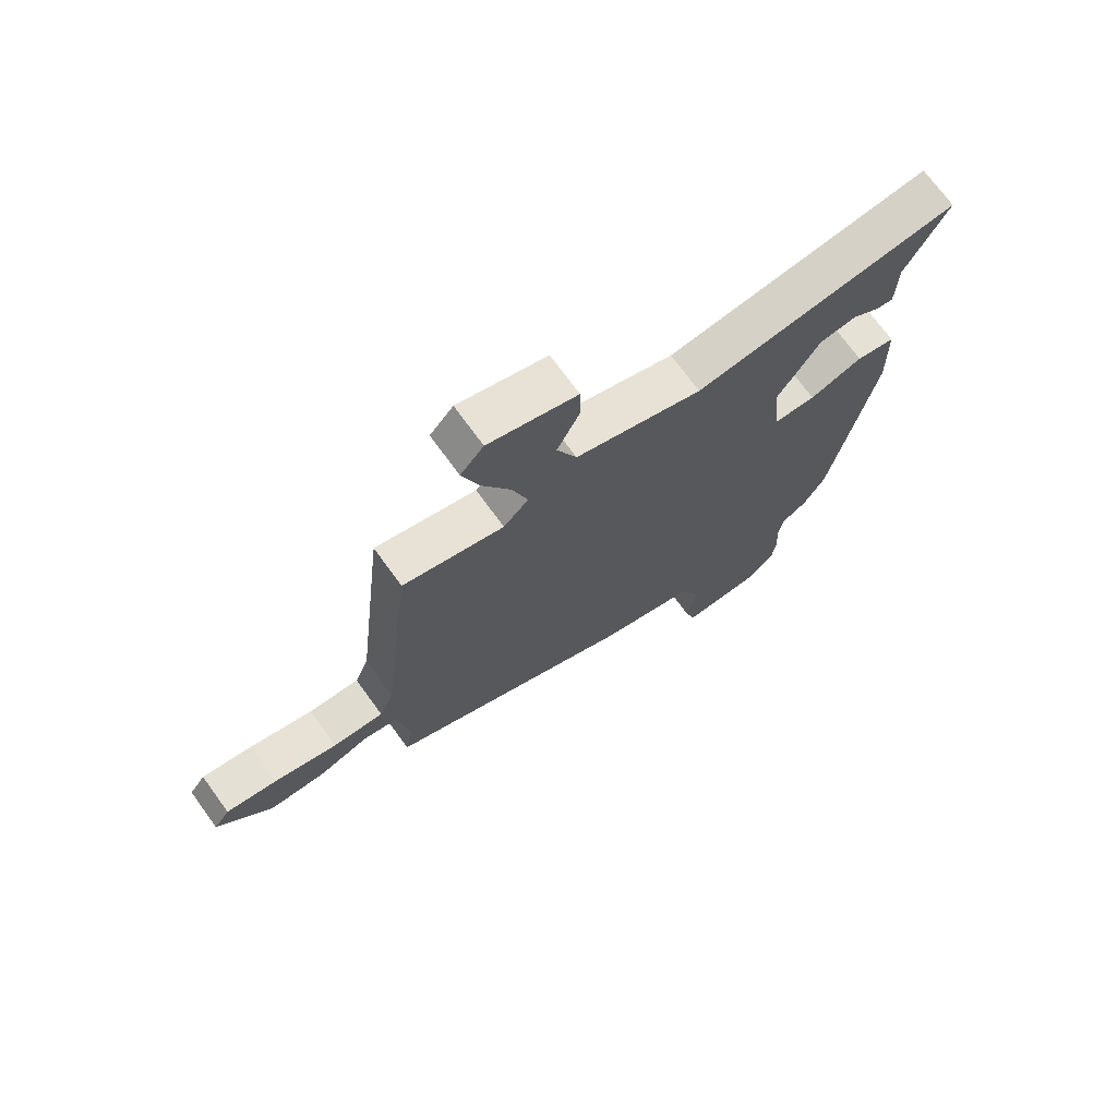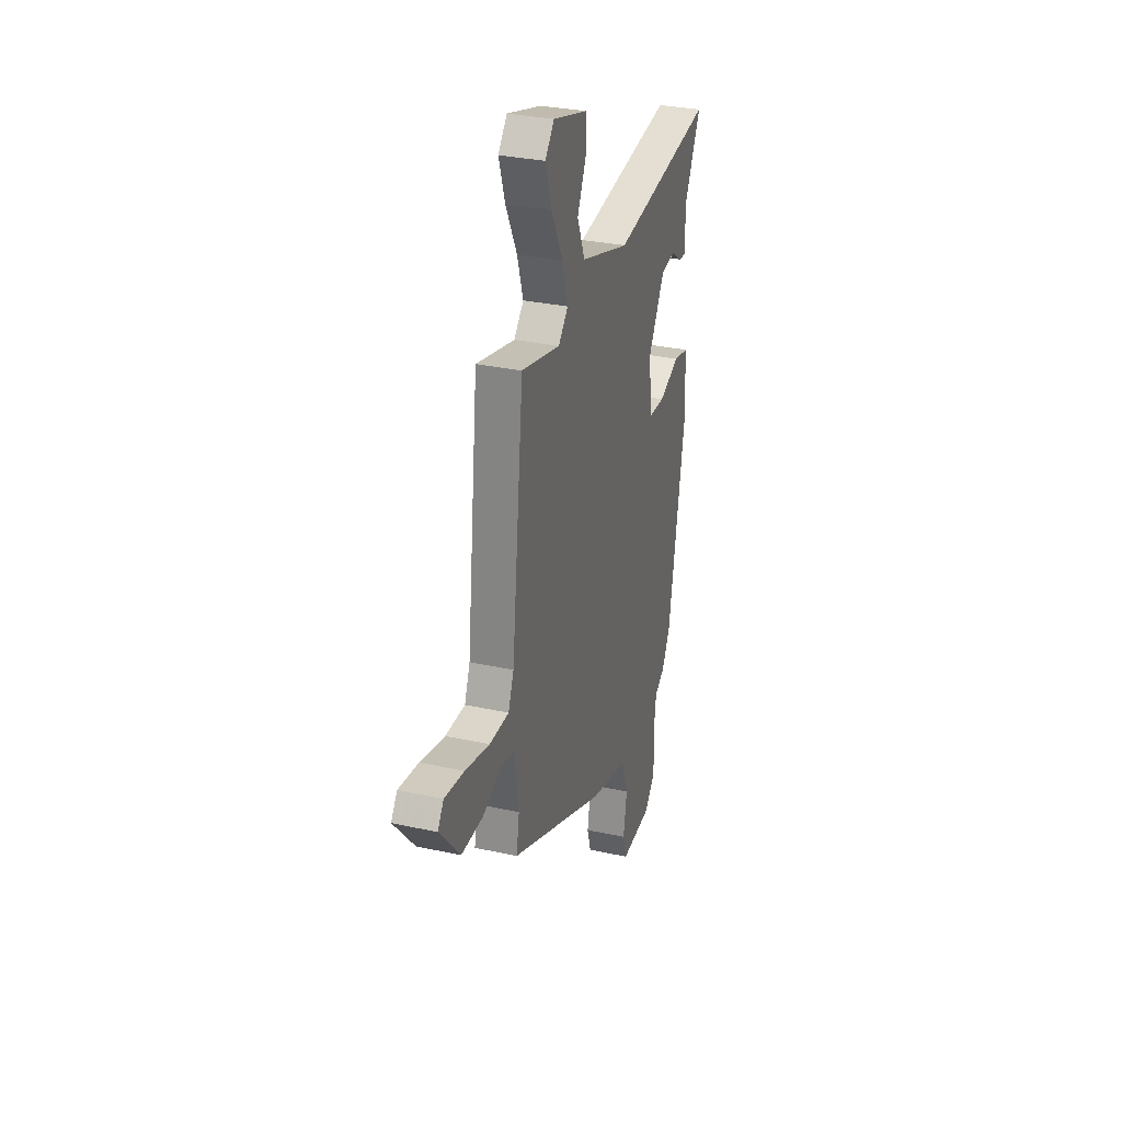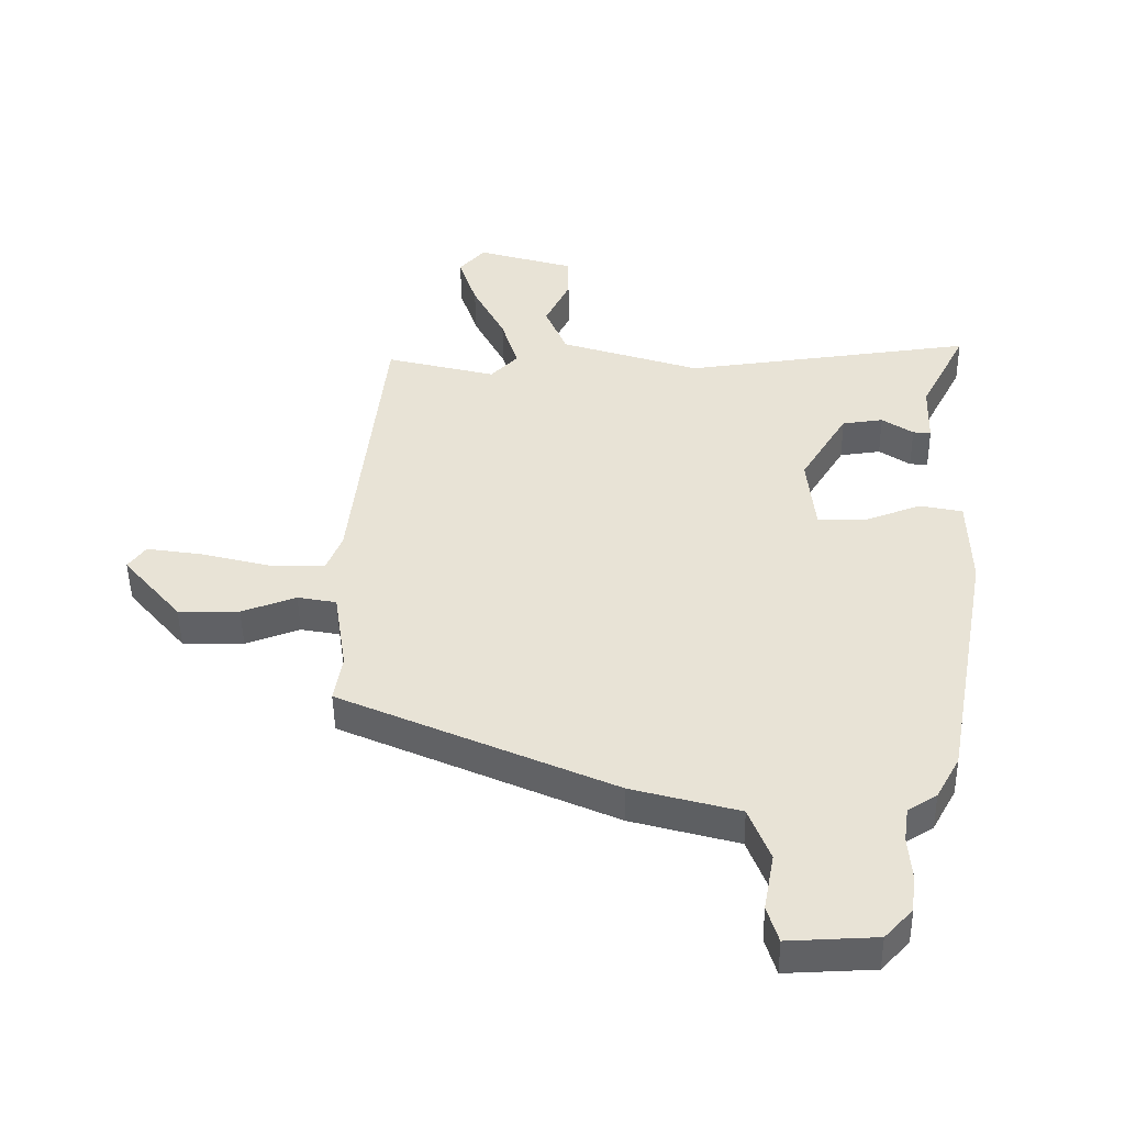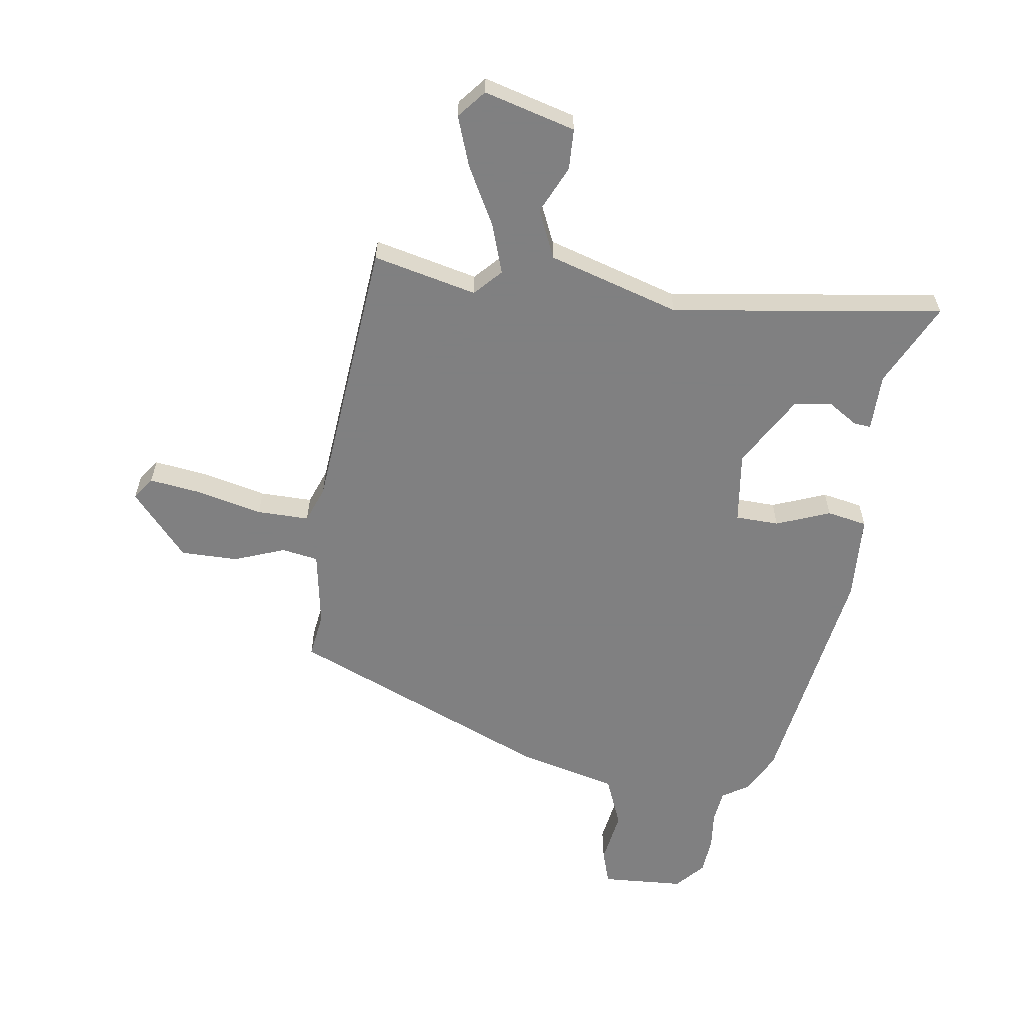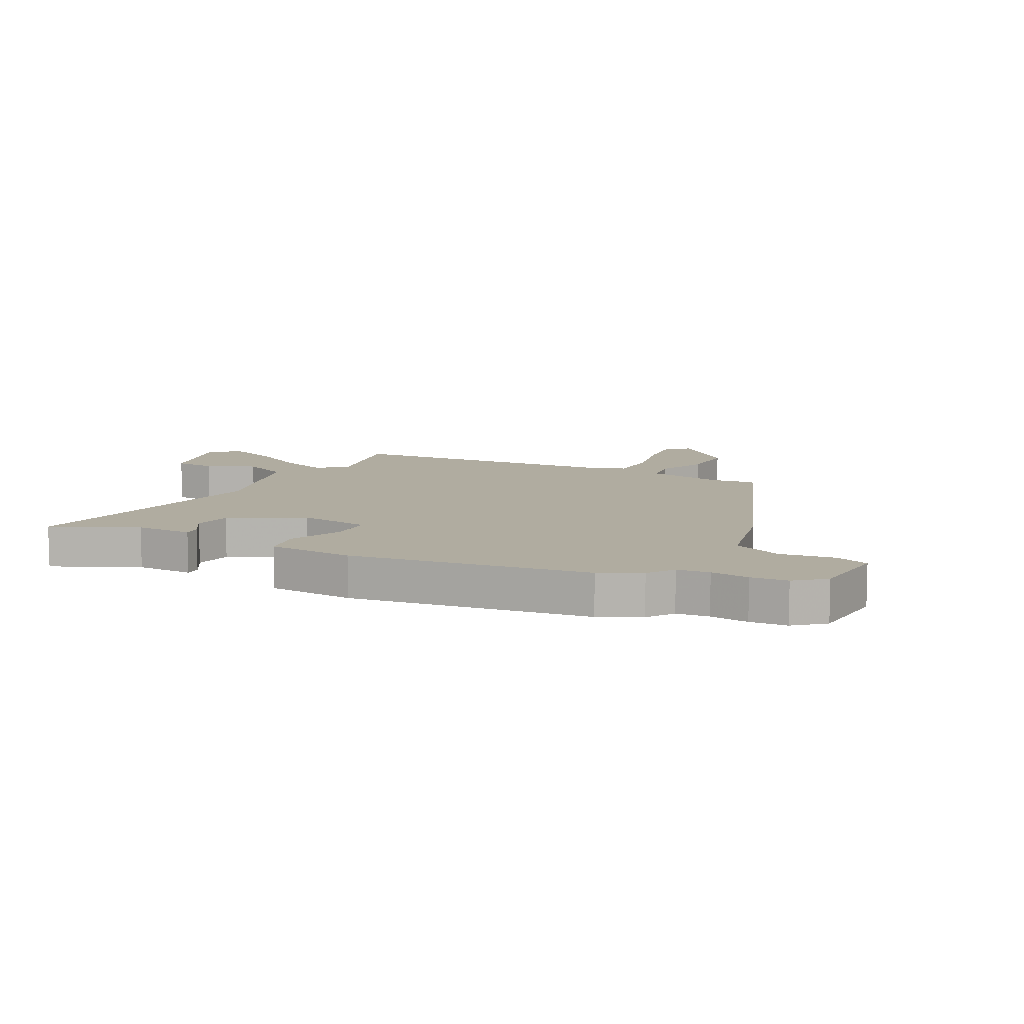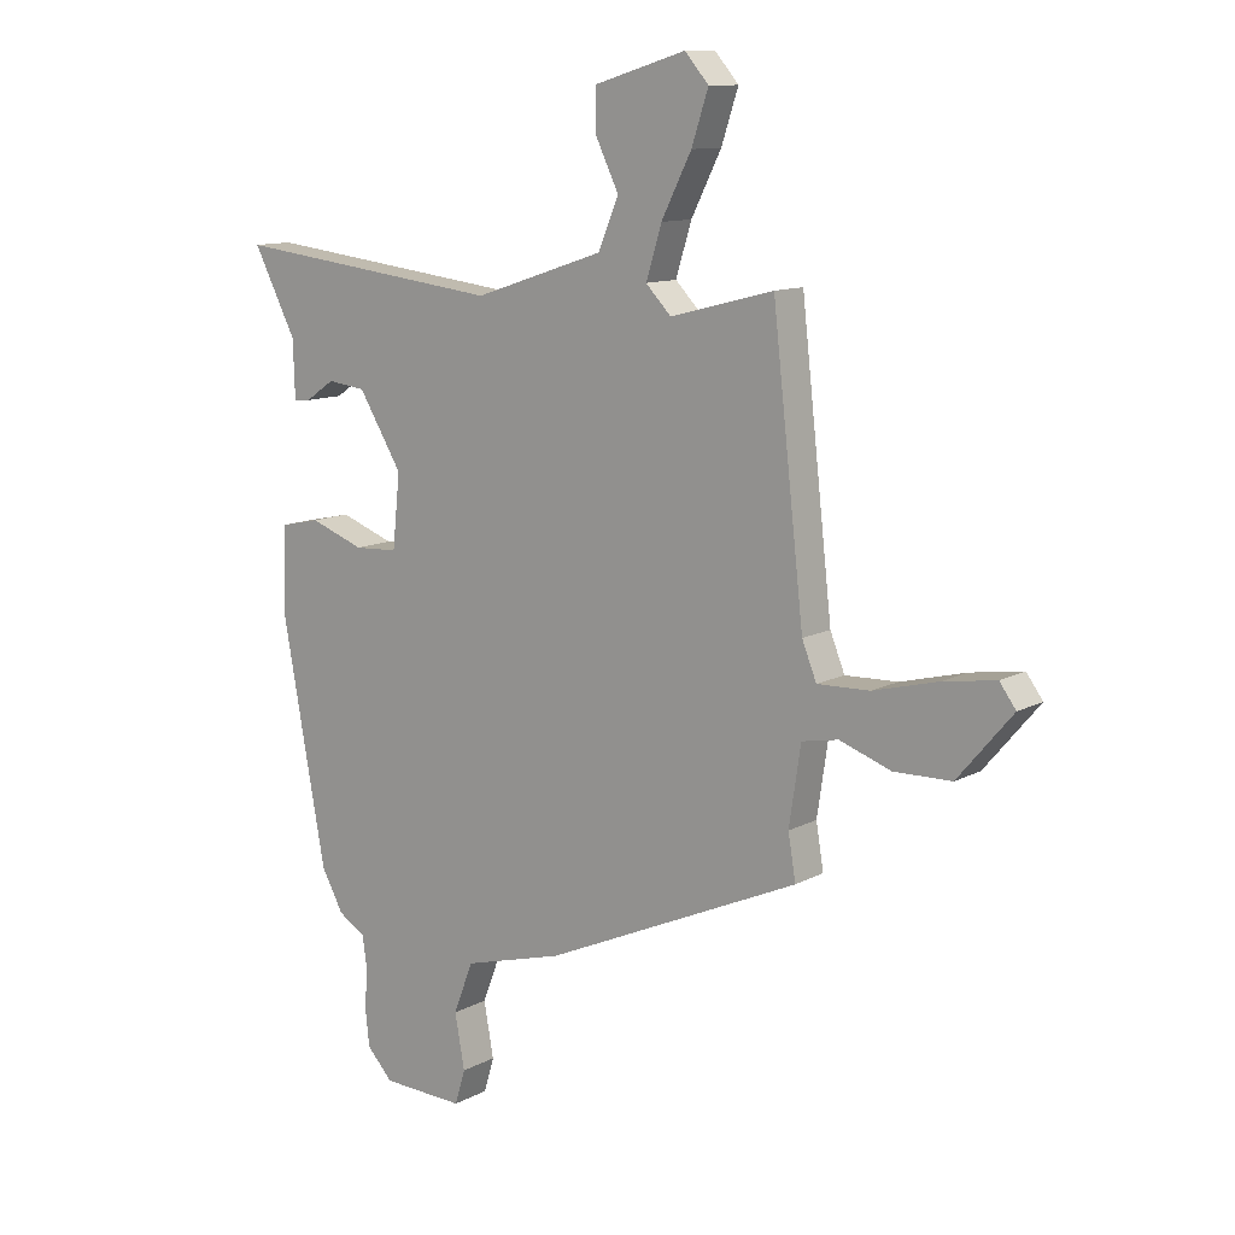
<metadata>
{"format":"obj","ext":"obj","renderer":"f3d","projection":"perspective","resolution":1024,"background":"white","views":[{"elev":71.8,"azim":-36.0,"up":"+Z"},{"elev":31.4,"azim":-72.8,"up":"+Z"},{"elev":-48.0,"azim":0.9,"up":"+Z"},{"elev":-60.0,"azim":-7.0,"up":"+Y"},{"elev":9.9,"azim":120.0,"up":"+Y"},{"elev":11.5,"azim":-141.6,"up":"+Z"}]}
</metadata>
<code>
v -0.451 0.07 0.507
v -0.273 0.07 0.461
v -0.229 0.07 0.506
v -0.256 0.07 0.593
v -0.308 0.07 0.695
v -0.337 0.07 0.782
v -0.296 0.07 0.829
v -0.139 0.07 0.782
v -0.138 0.07 0.711
v -0.178 0.07 0.629
v -0.143 0.07 0.545
v 0.082 0.07 0.471
v 0.551 0.07 0.526
v 0.477 0.07 0.383
v 0.474 0.07 0.284
v 0.445 0.07 0.287
v 0.395 0.07 0.321
v 0.329 0.07 0.313
v 0.254 0.07 0.191
v 0.267 0.07 0.066
v 0.342 0.07 0.062
v 0.436 0.07 0.096
v 0.505 0.07 0.081
v 0.509 0.07 -0.068
v 0.434 0.07 -0.478
v 0.396 0.07 -0.547
v 0.349 0.07 -0.576
v 0.341 0.07 -0.632
v 0.346 0.07 -0.699
v 0.339 0.07 -0.763
v 0.294 0.07 -0.811
v 0.151 0.07 -0.816
v 0.133 0.07 -0.756
v 0.15 0.07 -0.663
v 0.116 0.07 -0.575
v -0.057 0.07 -0.527
v -0.499 0.07 -0.33
v -0.486 0.07 -0.253
v -0.506 0.07 -0.12
v -0.569 0.07 -0.108
v -0.657 0.07 -0.139
v -0.756 0.07 -0.137
v -0.85 0.07 -0.026
v -0.822 0.07 0.012
v -0.732 0.07 -0.002
v -0.62 0.07 -0.031
v -0.53 0.07 -0.034
v -0.505 0.07 0.028
v -0.451 0 0.507
v -0.273 0 0.461
v -0.229 0 0.506
v -0.256 0 0.593
v -0.308 0 0.695
v -0.337 0 0.782
v -0.296 0 0.829
v -0.139 0 0.782
v -0.138 0 0.711
v -0.178 0 0.629
v -0.143 0 0.545
v 0.082 0 0.471
v 0.551 0 0.526
v 0.477 0 0.383
v 0.474 0 0.284
v 0.445 0 0.287
v 0.395 0 0.321
v 0.329 0 0.313
v 0.254 0 0.191
v 0.267 0 0.066
v 0.342 0 0.062
v 0.436 0 0.096
v 0.505 0 0.081
v 0.509 0 -0.068
v 0.434 0 -0.478
v 0.396 0 -0.547
v 0.349 0 -0.576
v 0.341 0 -0.632
v 0.346 0 -0.699
v 0.339 0 -0.763
v 0.294 0 -0.811
v 0.151 0 -0.816
v 0.133 0 -0.756
v 0.15 0 -0.663
v 0.116 0 -0.575
v -0.057 0 -0.527
v -0.499 0 -0.33
v -0.486 0 -0.253
v -0.506 0 -0.12
v -0.569 0 -0.108
v -0.657 0 -0.139
v -0.756 0 -0.137
v -0.85 0 -0.026
v -0.822 0 0.012
v -0.732 0 -0.002
v -0.62 0 -0.031
v -0.53 0 -0.034
v -0.505 0 0.028
f 44 45 46
f 43 44 46
f 42 43 46
f 41 42 46
f 40 41 46
f 39 40 46 47
f 35 36 37 38
f 35 38 39
f 32 33 34
f 31 32 34
f 30 31 34
f 29 30 34
f 28 29 34
f 27 28 34 35
f 26 27 35
f 25 26 35
f 24 25 35
f 23 24 35
f 22 23 35
f 21 22 35
f 39 47 48
f 35 39 48
f 21 35 48
f 20 21 48
f 14 15 16 17
f 14 17 18
f 13 14 18
f 12 13 18
f 11 12 18 19
f 8 9 10
f 7 8 10
f 6 7 10
f 5 6 10
f 4 5 10
f 3 4 10 11
f 19 20 48
f 11 19 48
f 3 11 48
f 2 3 48
f 1 2 48
f 94 93 92
f 94 92 91
f 94 91 90
f 94 90 89
f 94 89 88
f 95 94 88 87
f 86 85 84 83
f 87 86 83
f 82 81 80
f 82 80 79
f 82 79 78
f 82 78 77
f 82 77 76
f 83 82 76 75
f 83 75 74
f 83 74 73
f 83 73 72
f 83 72 71
f 83 71 70
f 83 70 69
f 96 95 87
f 96 87 83
f 96 83 69
f 96 69 68
f 65 64 63 62
f 66 65 62
f 66 62 61
f 66 61 60
f 67 66 60 59
f 58 57 56
f 58 56 55
f 58 55 54
f 58 54 53
f 58 53 52
f 59 58 52 51
f 96 68 67
f 96 67 59
f 96 59 51
f 96 51 50
f 96 50 49
f 1 49 50 2
f 2 50 51 3
f 3 51 52 4
f 4 52 53 5
f 5 53 54 6
f 6 54 55 7
f 7 55 56 8
f 8 56 57 9
f 9 57 58 10
f 10 58 59 11
f 11 59 60 12
f 12 60 61 13
f 13 61 62 14
f 14 62 63 15
f 15 63 64 16
f 16 64 65 17
f 17 65 66 18
f 18 66 67 19
f 19 67 68 20
f 20 68 69 21
f 21 69 70 22
f 22 70 71 23
f 23 71 72 24
f 24 72 73 25
f 25 73 74 26
f 26 74 75 27
f 27 75 76 28
f 28 76 77 29
f 29 77 78 30
f 30 78 79 31
f 31 79 80 32
f 32 80 81 33
f 33 81 82 34
f 34 82 83 35
f 35 83 84 36
f 36 84 85 37
f 37 85 86 38
f 38 86 87 39
f 39 87 88 40
f 40 88 89 41
f 41 89 90 42
f 42 90 91 43
f 43 91 92 44
f 44 92 93 45
f 45 93 94 46
f 46 94 95 47
f 47 95 96 48
f 48 96 49 1

</code>
